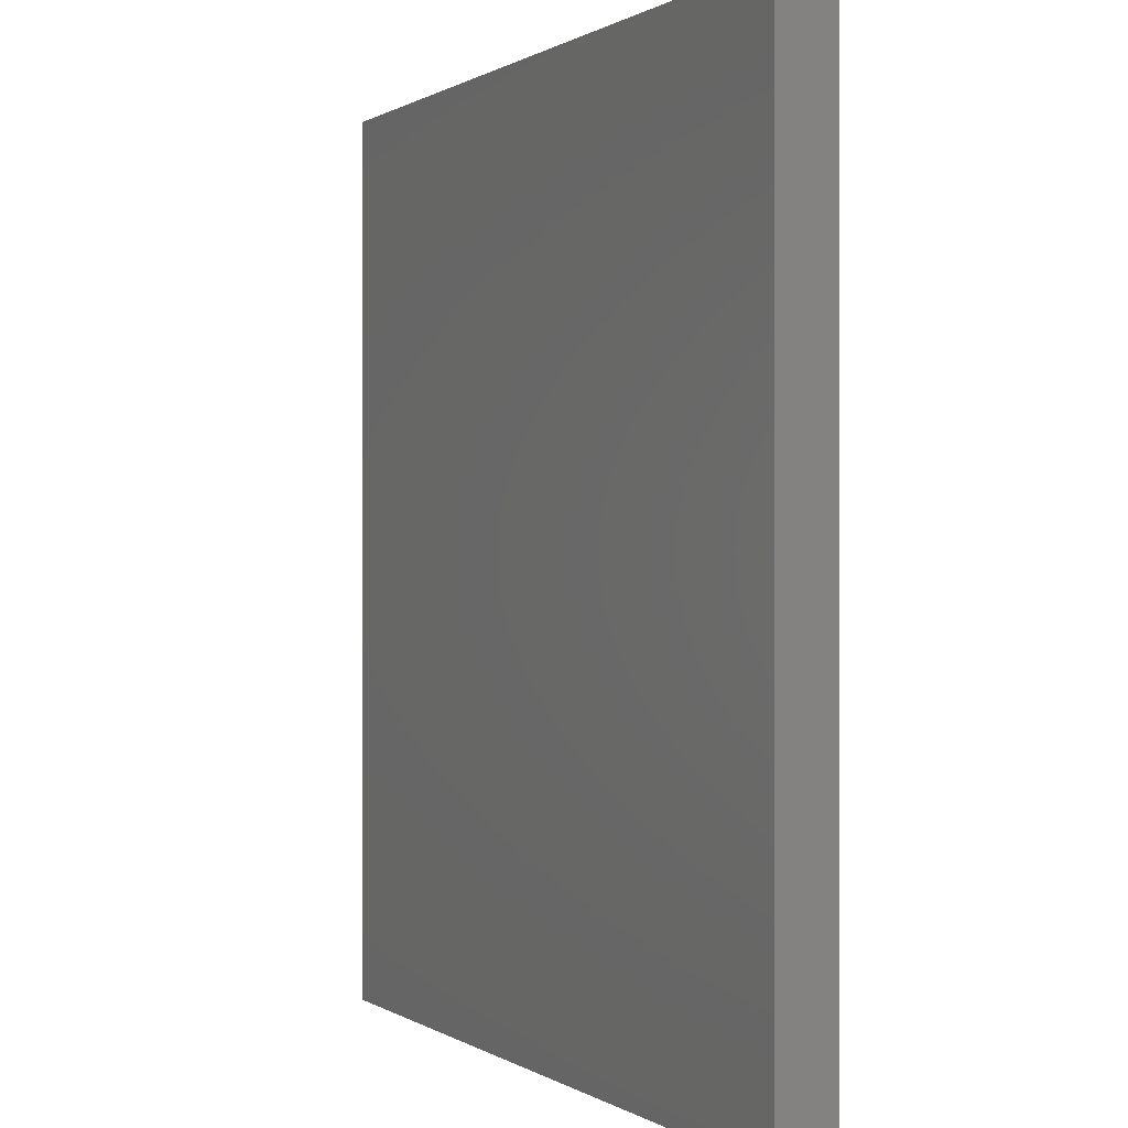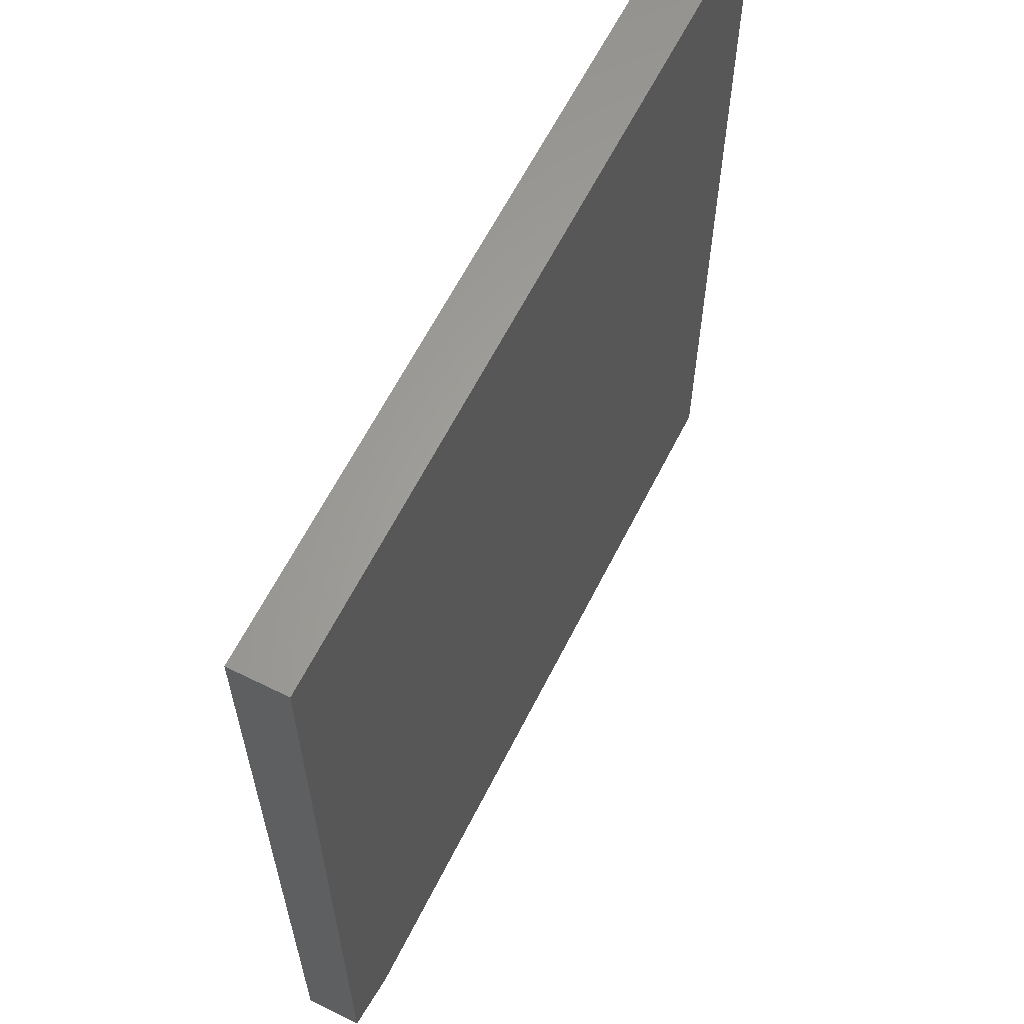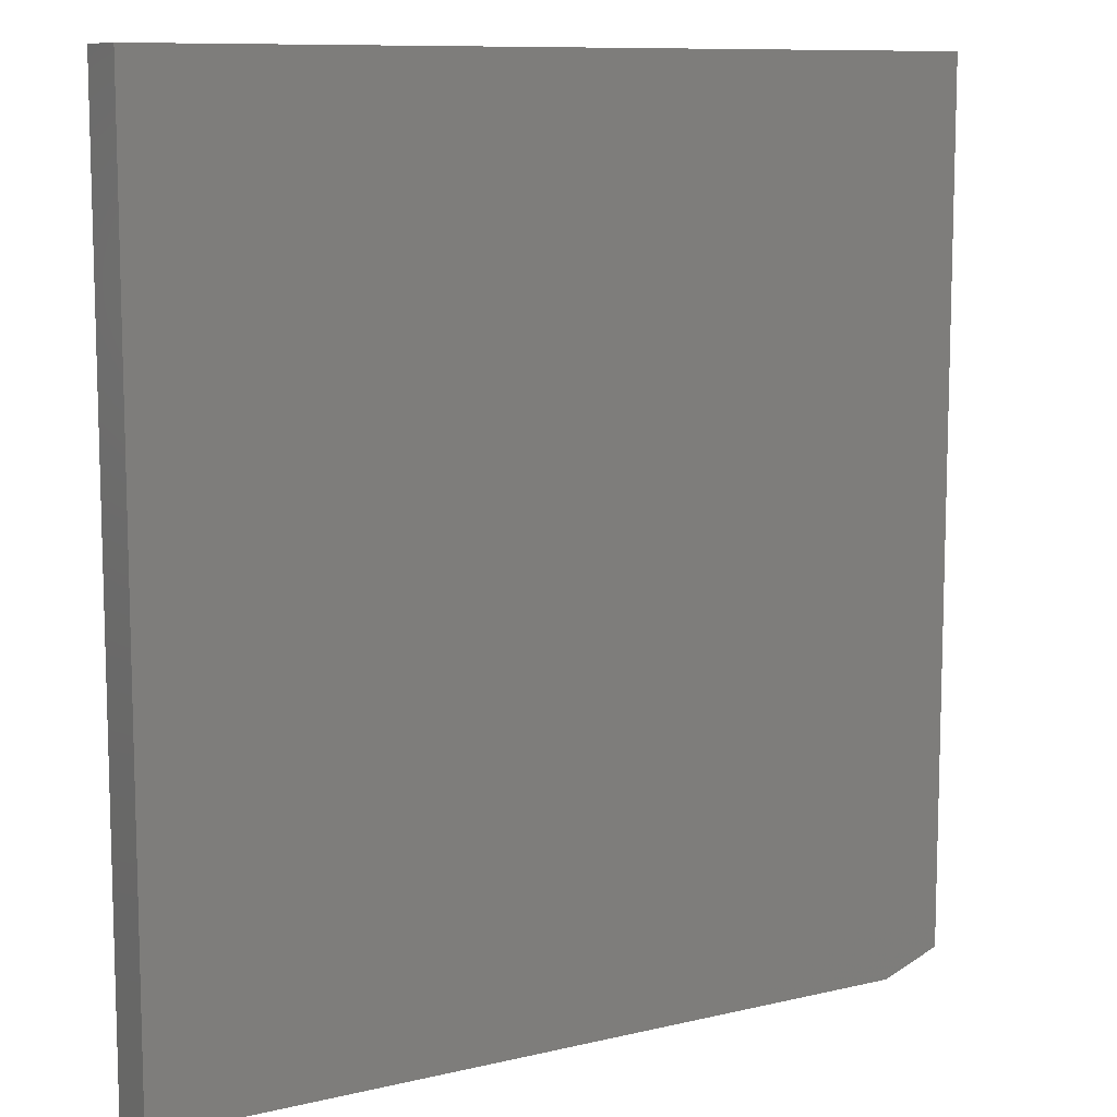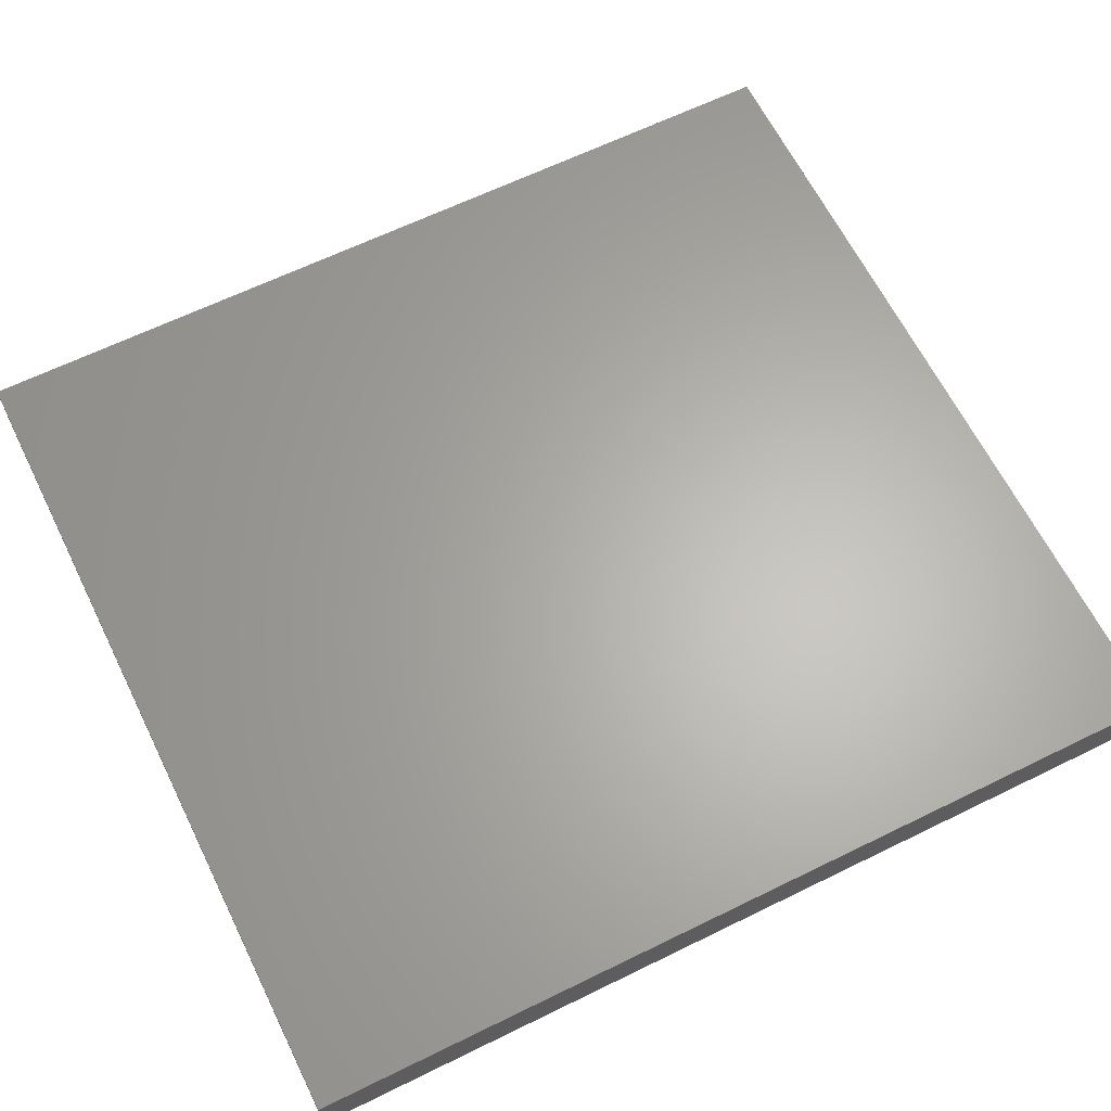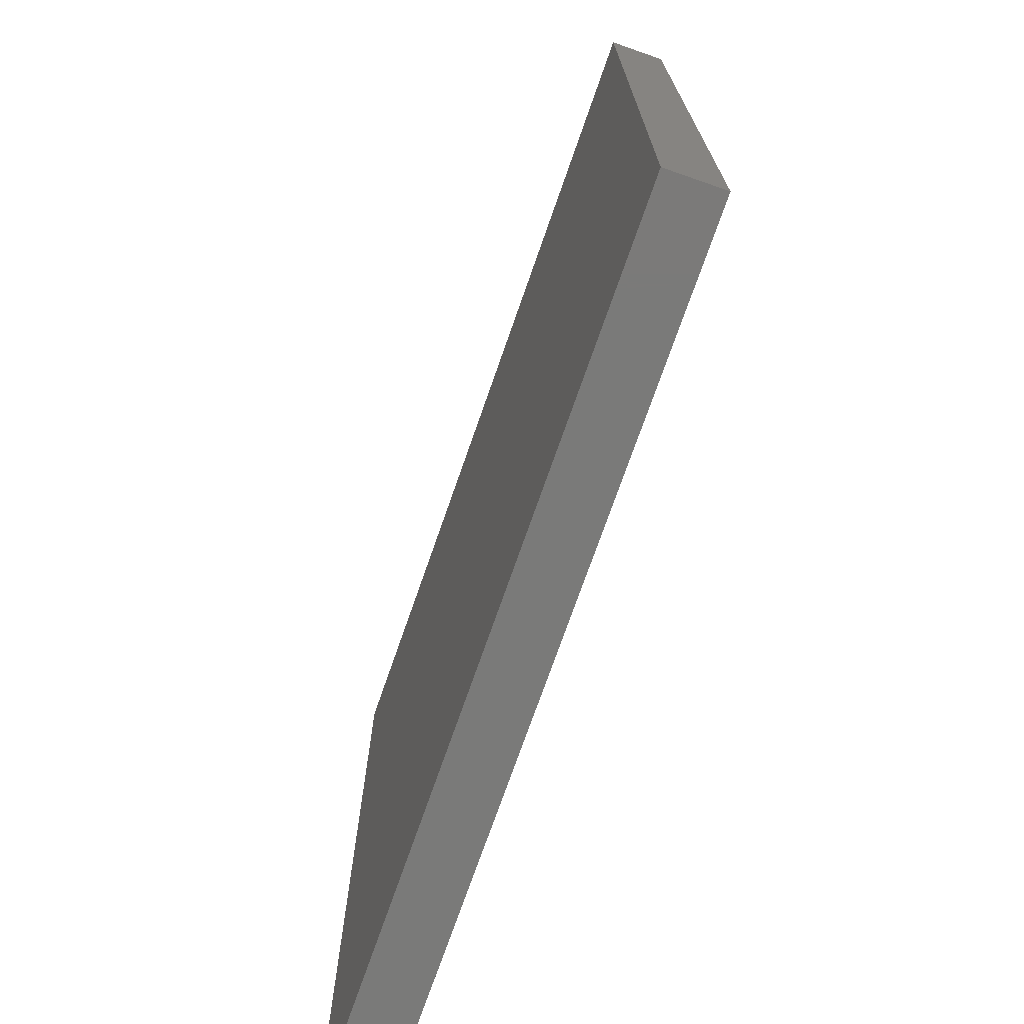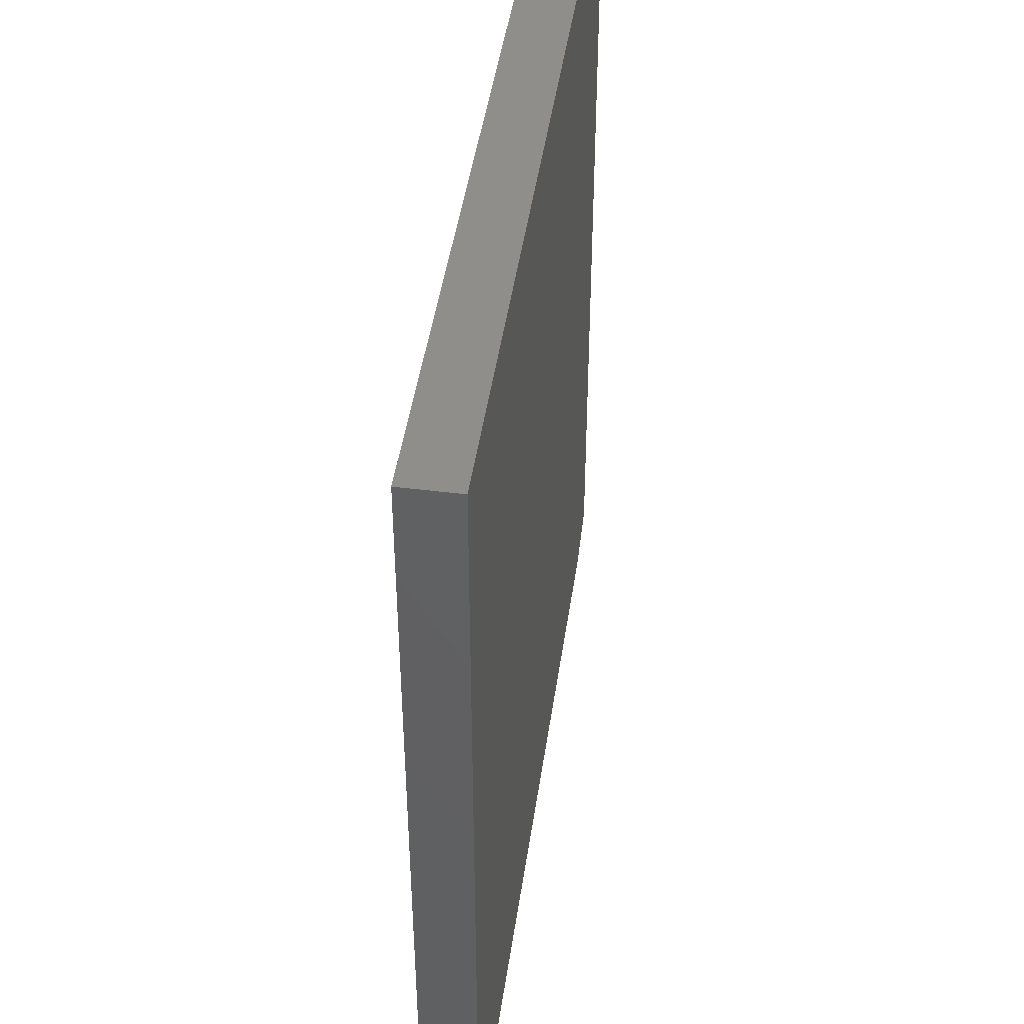
<metadata>
{"format":"stl","ext":"stl","renderer":"f3d","projection":"perspective","resolution":1024,"background":"white","views":[{"elev":0.4,"azim":-115.5,"up":"+Y"},{"elev":62.5,"azim":-63.3,"up":"+Y"},{"elev":9.9,"azim":148.8,"up":"+Y"},{"elev":64.0,"azim":-116.3,"up":"+Z"},{"elev":-73.2,"azim":70.8,"up":"+Y"},{"elev":45.7,"azim":98.2,"up":"+Y"}]}
</metadata>
<code>
# stl→obj: 10 verts, 16 faces
v 0.7021 0.75 0.09375
v -0.7031 0.75 0.09375
v 0.7021 -0.75 0.09375
v -0.7031 -0.7109 0.09375
v -0.6016 -0.75 0.09375
v -0.6016 -0.75 0
v -0.7031 -0.7109 0
v 0.7021 -0.75 0
v -0.7031 0.75 0
v 0.7021 0.75 0
f 1 2 3
f 3 2 4
f 3 4 5
f 6 7 8
f 8 7 9
f 8 9 10
f 2 9 4
f 4 9 7
f 5 6 3
f 3 6 8
f 4 7 5
f 5 7 6
f 1 10 2
f 2 10 9
f 3 8 1
f 1 8 10

</code>
